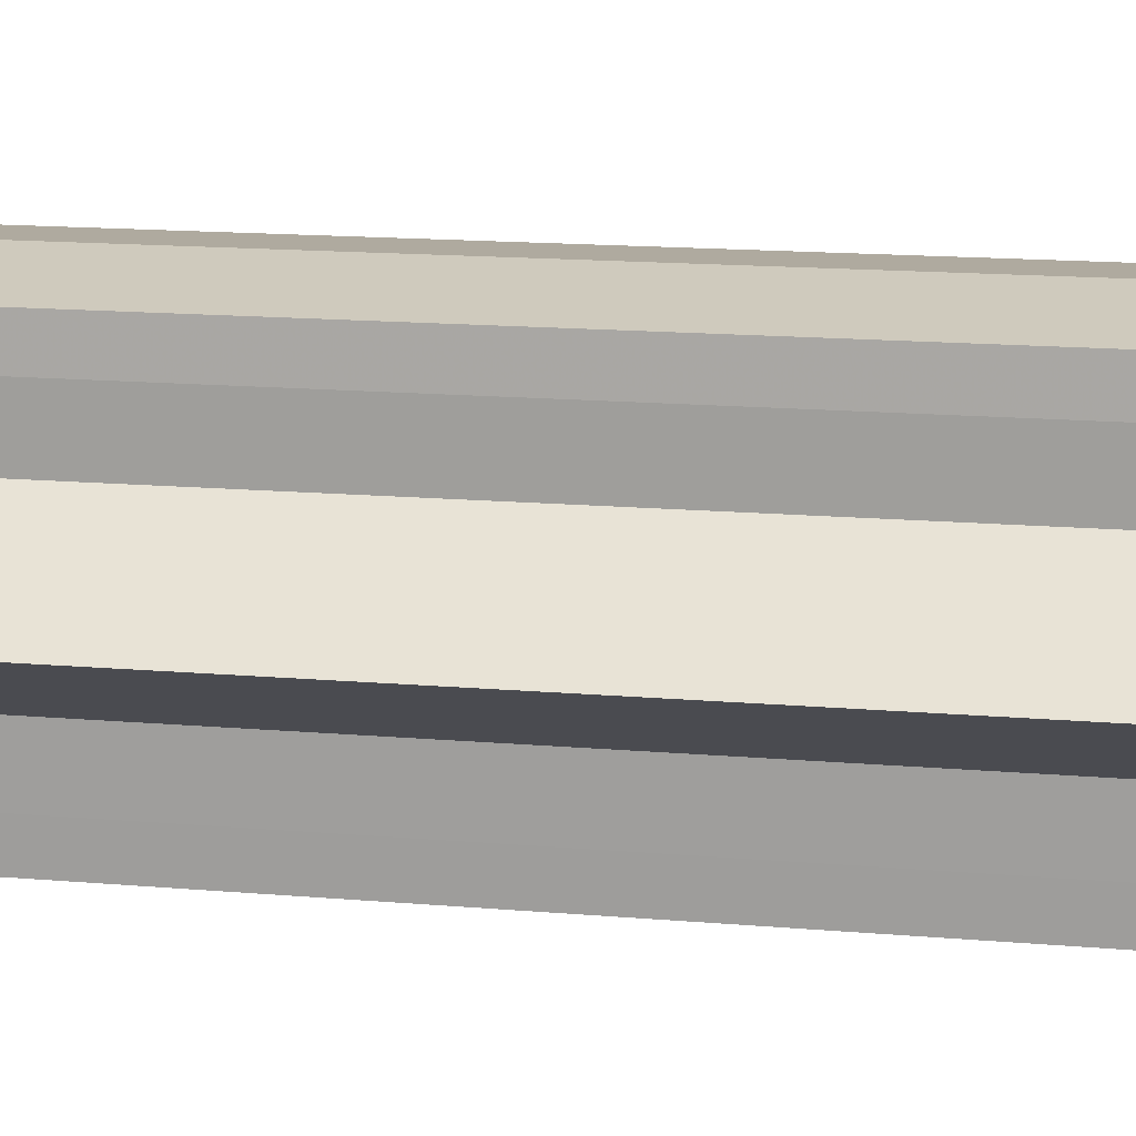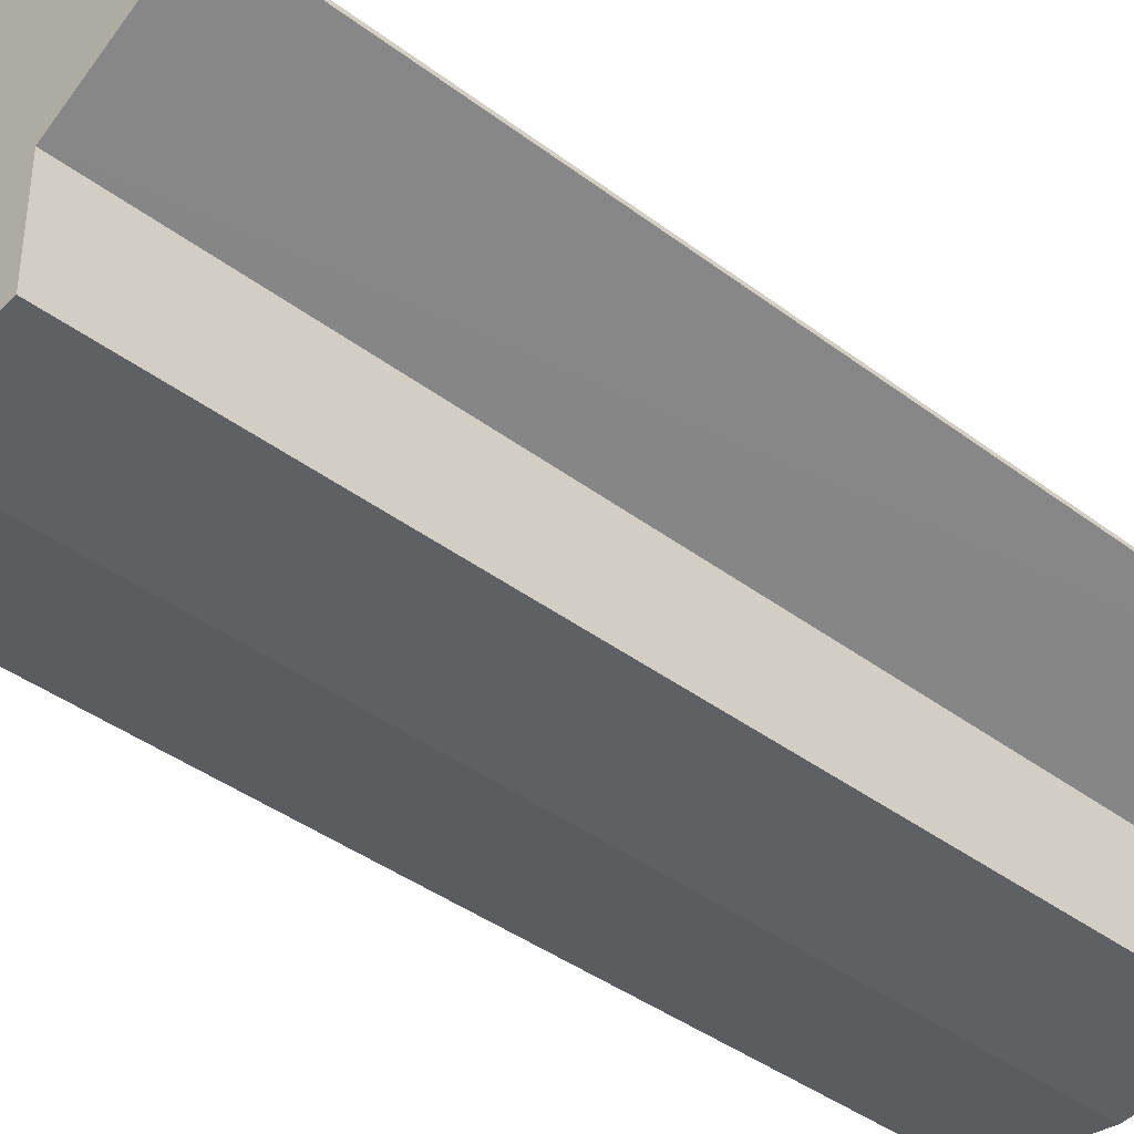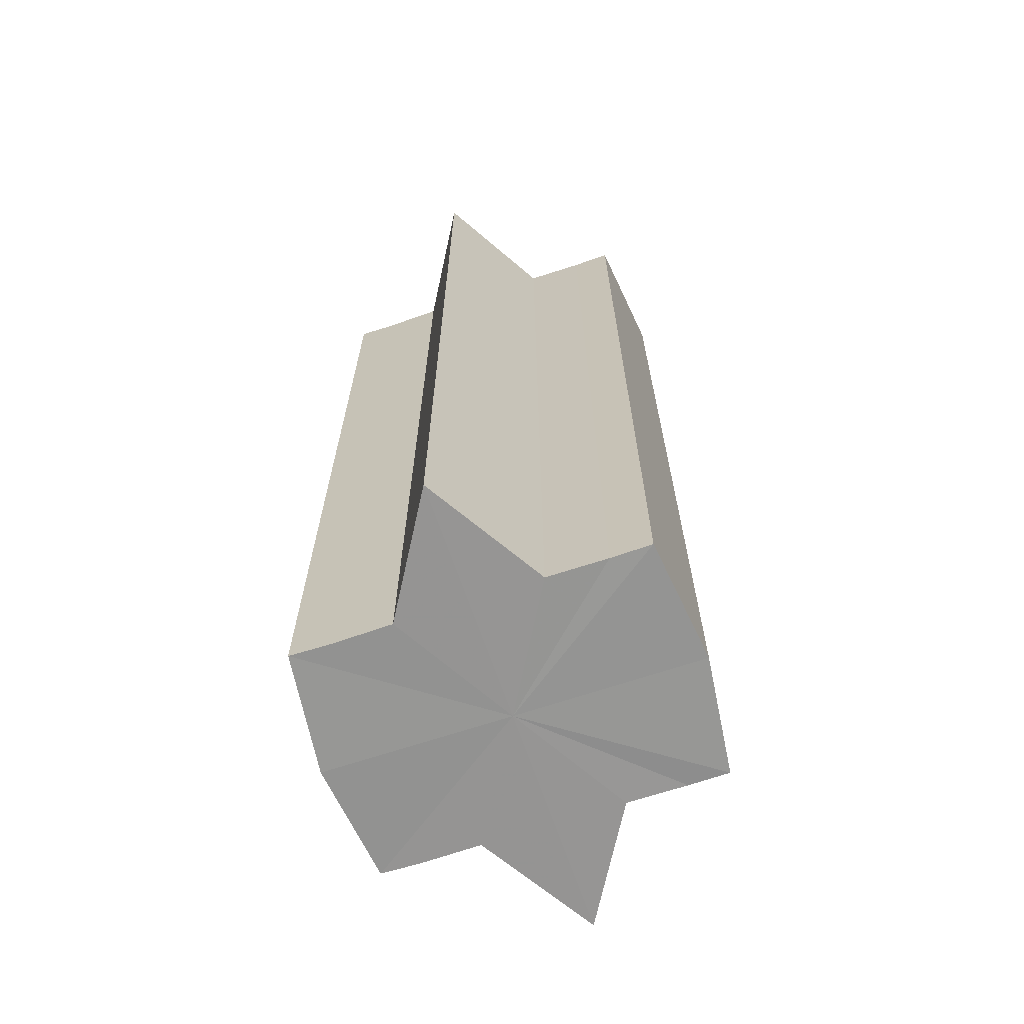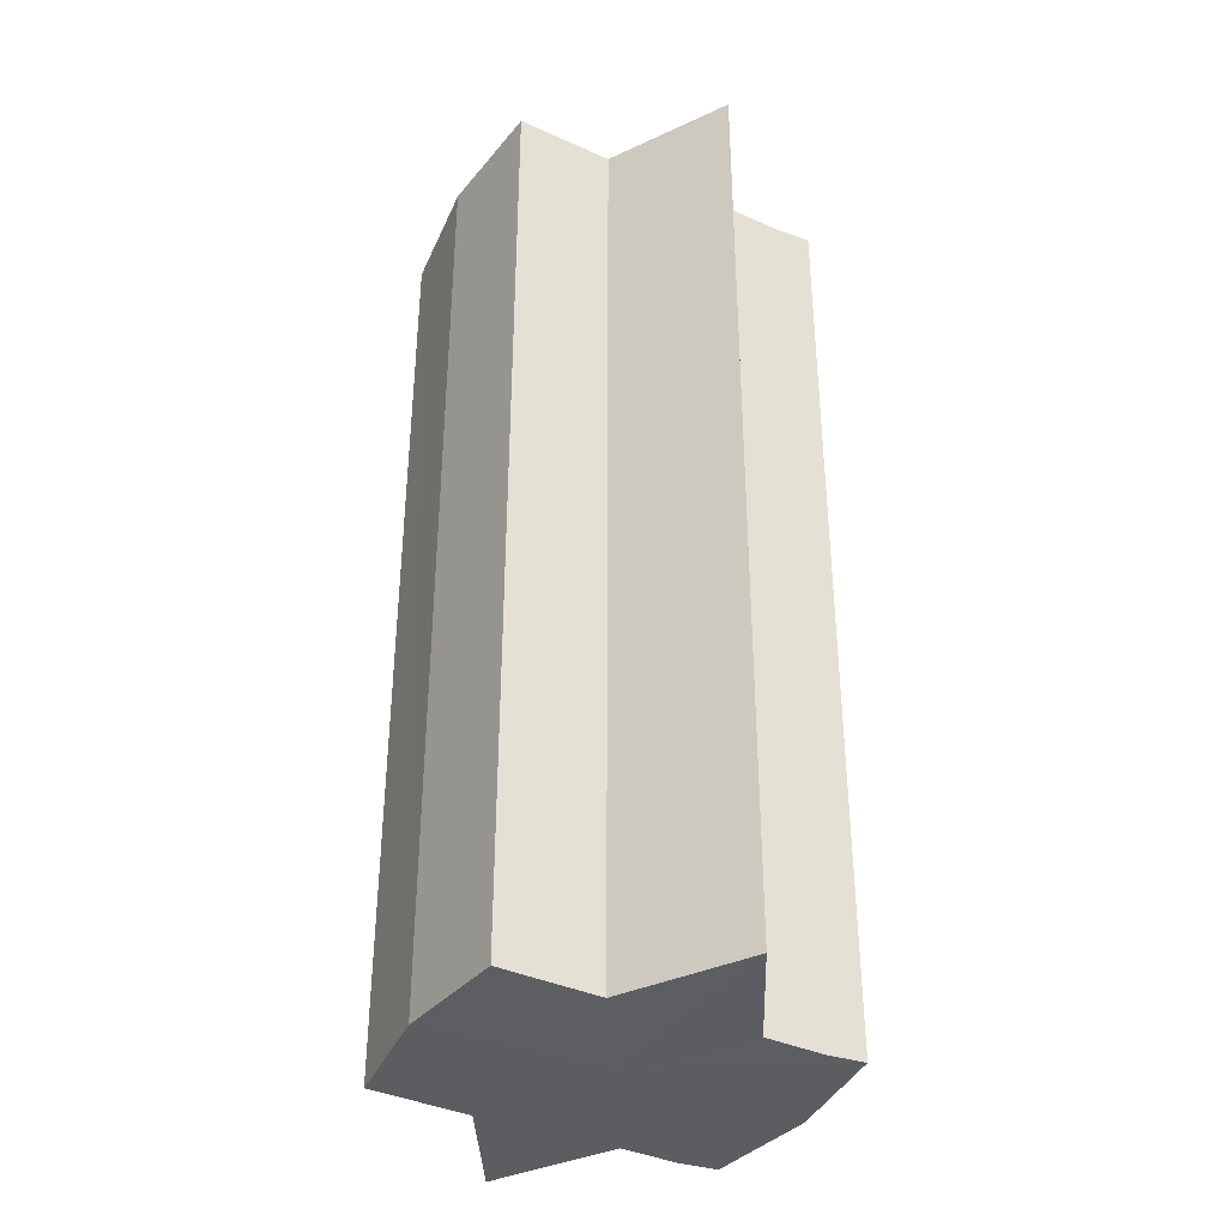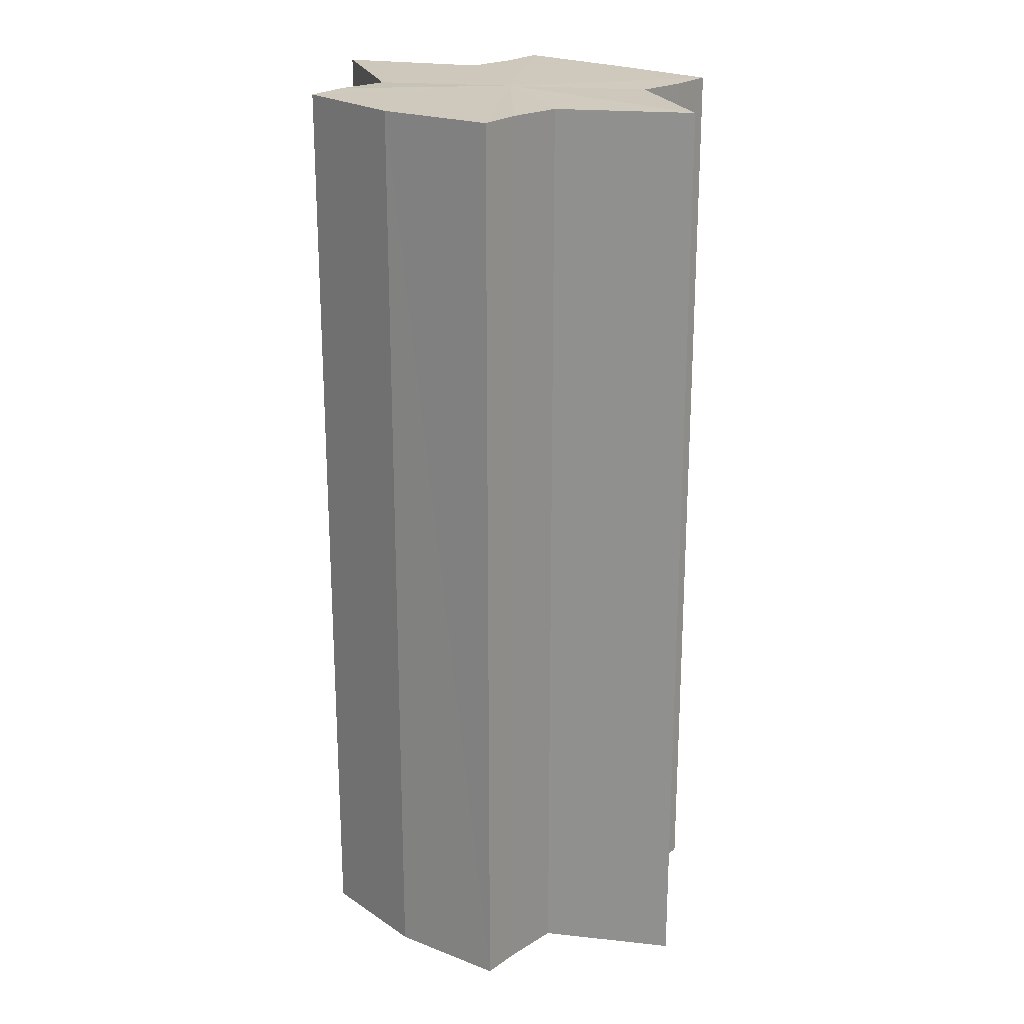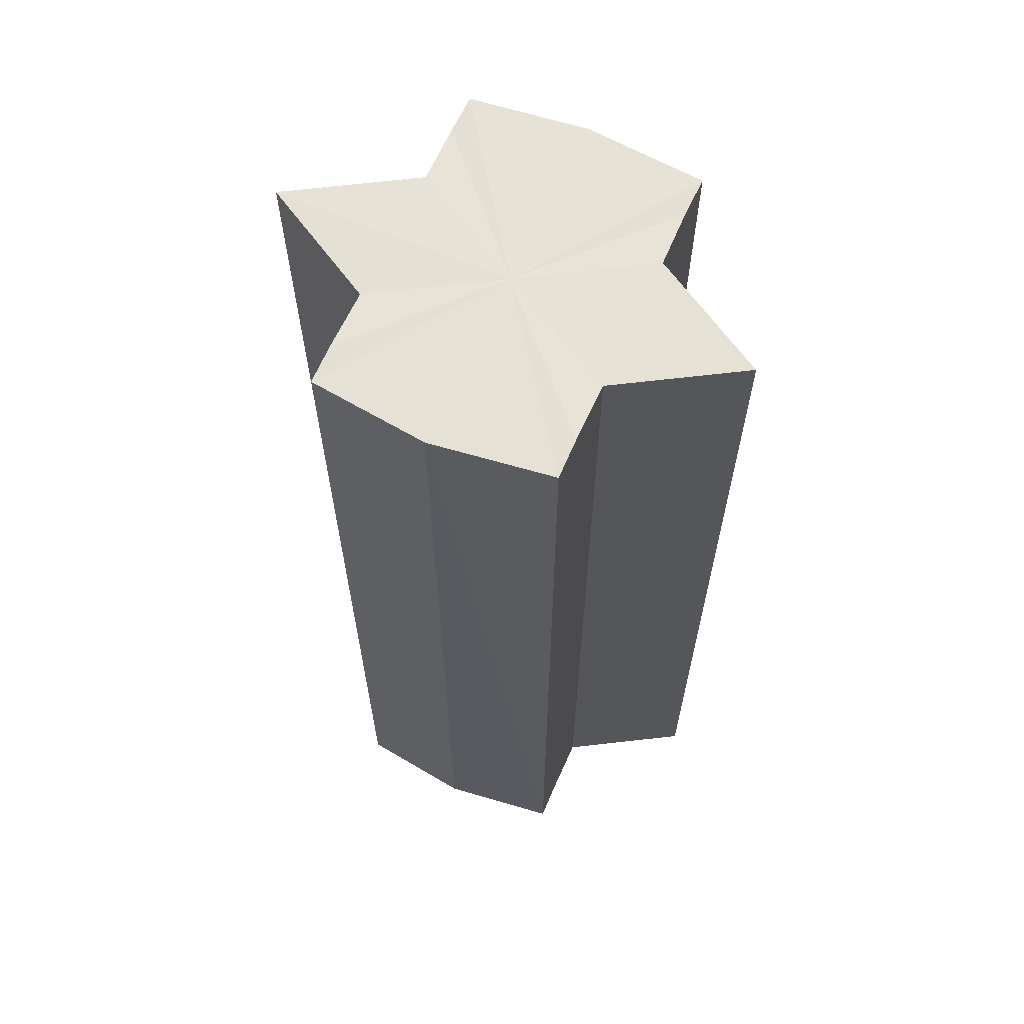
<metadata>
{"format":"obj","ext":"obj","renderer":"f3d","projection":"perspective","resolution":1024,"background":"white","views":[{"elev":15.9,"azim":100.0,"up":"+Z"},{"elev":-39.1,"azim":-133.6,"up":"+Z"},{"elev":-67.2,"azim":-71.3,"up":"+Y"},{"elev":-37.1,"azim":61.4,"up":"+Y"},{"elev":22.1,"azim":-138.2,"up":"+Y"},{"elev":63.6,"azim":23.7,"up":"+Y"}]}
</metadata>
<code>
o 2920
v 2211 1879 8.231
v 2211 1879 8.229
v 2211 1879 8.231
v 2211 1879 8.229
v 2211 1879 8.229
v 2211 1879 8.231
v 2211 1879 8.231
v 2211 1879 8.229
v 2211 1879 8.229
v 2211 1879 8.215
v 2211 1879 8.231
v 2211 1879 8.226
v 2211 1879 8.221
v 2211 1879 8.229
v 2211 1879 8.215
v 2211 1879 8.226
v 2211 1879 8.229
v 2211 1879 8.226
v 2211 1879 8.221
v 2211 1879 8.226
v 2211 1879 8.221
v 2211 1879 8.215
v 2211 1879 8.221
v 2211 1879 8.215
v 2211 1879 8.221
v 2211 1879 8.226
v 2211 1879 8.221
v 2211 1879 8.229
v 2211 1879 8.226
v 2211 1879 8.215
v 2211 1879 8.209
v 2211 1879 8.215
v 2211 1879 8.209
v 2211 1879 8.204
v 2211 1879 8.209
v 2211 1879 8.204
v 2211 1879 8.201
v 2211 1879 8.204
v 2211 1879 8.201
v 2211 1879 8.204
v 2211 1879 8.209
v 2211 1879 8.204
v 2211 1879 8.215
v 2211 1879 8.209
v 2211 1879 8.201
v 2211 1879 8.2
v 2211 1879 8.201
v 2211 1879 8.2
v 2211 1879 8.201
v 2211 1879 8.2
v 2211 1879 8.201
v 2211 1879 8.201
v 2211 1879 8.2
v 2211 1879 8.201
v 2211 1879 8.2
v 2211 1879 8.204
v 2211 1879 8.209
v 2211 1879 8.204
v 2211 1879 8.201
v 2211 1879 8.209
v 2211 1879 8.204
v 2211 1879 8.221
v 2211 1879 8.215
v 2211 1879 8.215
v 2211 1879 8.209
v 2211 1879 8.226
v 2211 1879 8.221
v 2211 1879 8.215
v 2211 1879 8.209
v 2211 1879 8.229
v 2211 1879 8.226
v 2211 1879 8.204
v 2211 1879 8.209
v 2211 1879 8.201
v 2211 1879 8.204
v 2211 1879 8.229
v 2211 1879 8.226
v 2211 1879 8.221
v 2211 1879 8.226
v 2211 1879 8.215
v 2211 1879 8.221
v 2211 1879 8.215
v 2211 1879 8.231
v 2211 1879 8.229
v 2211 1879 8.229
v 2211 1879 8.226
v 2211 1879 8.226
v 2211 1879 8.221
v 2211 1879 8.221
v 2211 1879 8.215
v 2211 1879 8.215
v 2211 1879 8.209
v 2211 1879 8.209
v 2211 1879 8.204
v 2211 1879 8.204
v 2211 1879 8.201
v 2211 1879 8.201
v 2211 1879 8.2
f 1 2 3
f 4 1 5
f 5 6 7
f 7 8 9
f 10 8 11
f 10 12 8
f 10 13 12
f 10 11 14
f 10 15 13
f 16 14 17
f 10 14 18
f 19 20 16
f 10 18 21
f 22 23 19
f 24 25 22
f 25 26 27
f 26 28 29
f 10 21 30
f 31 30 32
f 10 30 33
f 34 35 31
f 10 33 36
f 37 38 34
f 39 40 37
f 40 41 42
f 41 43 44
f 10 36 45
f 46 45 47
f 10 45 48
f 49 50 46
f 10 48 51
f 52 53 49
f 53 54 55
f 10 51 56
f 10 56 57
f 10 57 15
f 58 51 59
f 60 61 58
f 62 15 63
f 64 65 60
f 66 67 62
f 68 69 64
f 70 71 66
f 69 72 73
f 72 74 75
f 76 77 70
f 77 78 79
f 78 80 81
f 82 83 84
f 82 85 83
f 82 84 86
f 82 87 85
f 82 86 88
f 82 89 87
f 82 88 90
f 82 91 89
f 82 90 92
f 82 93 91
f 82 92 94
f 82 95 93
f 82 94 96
f 82 97 95
f 82 96 98
f 82 98 97

</code>
